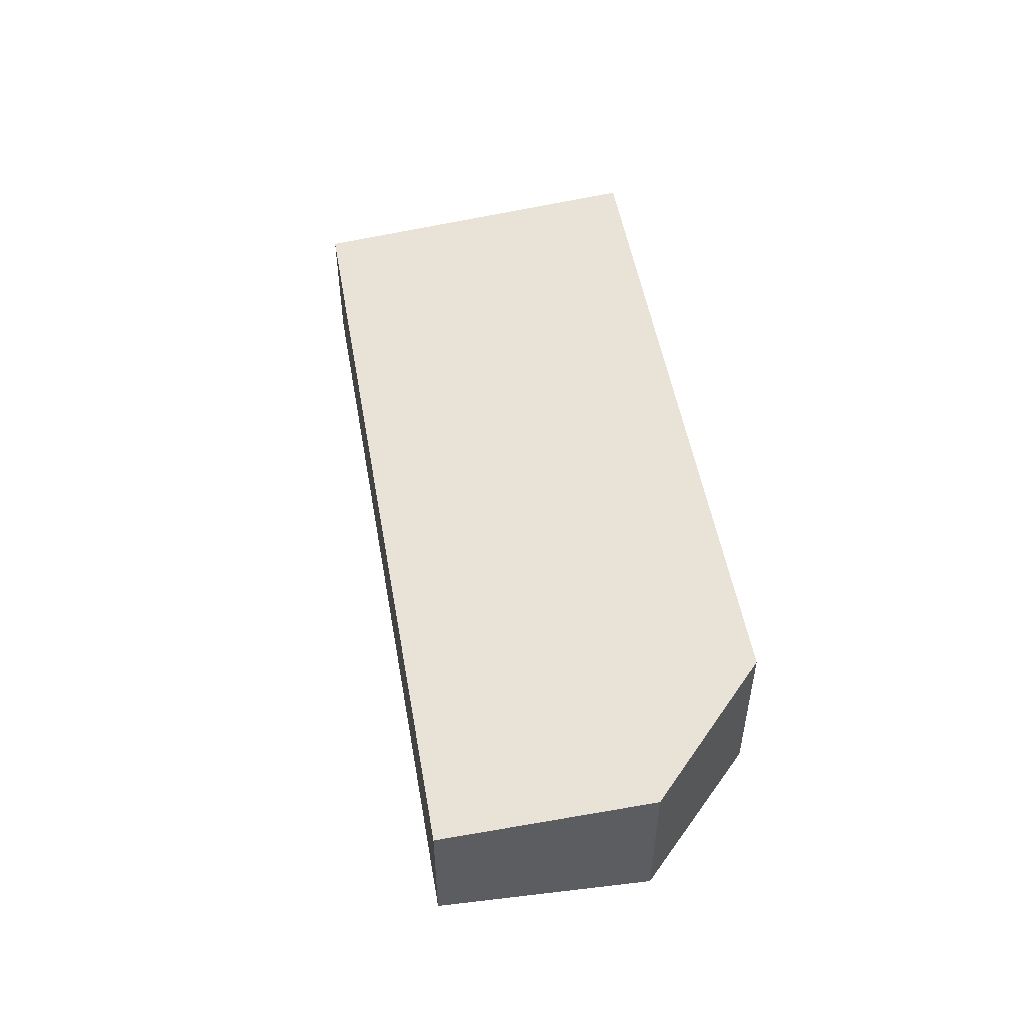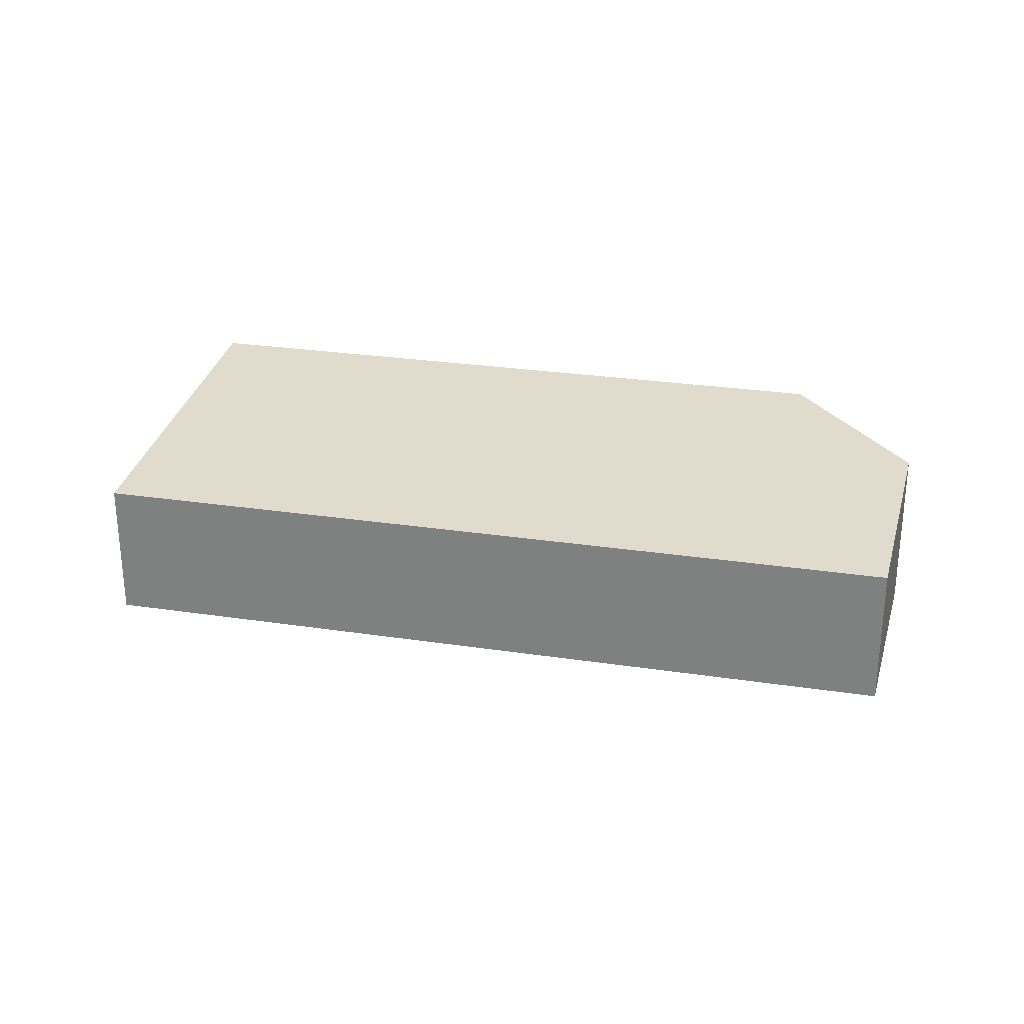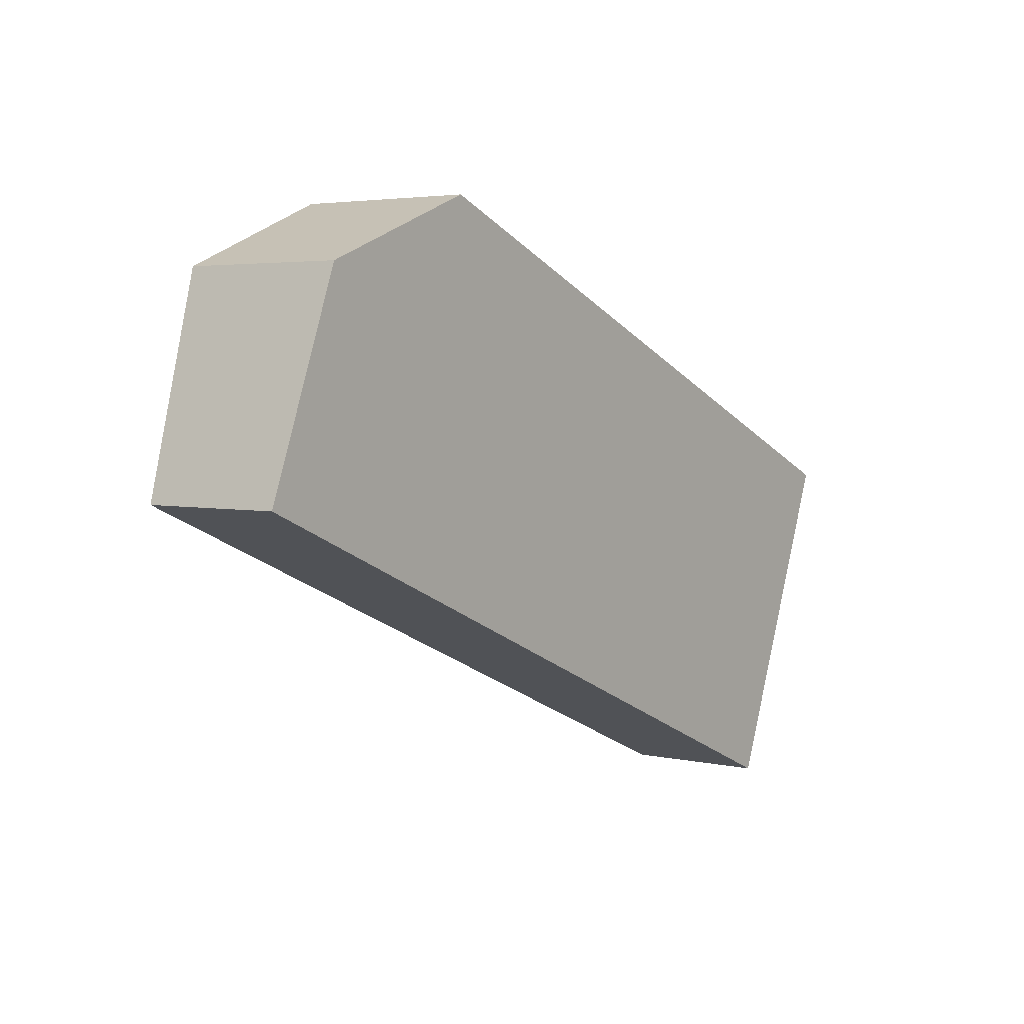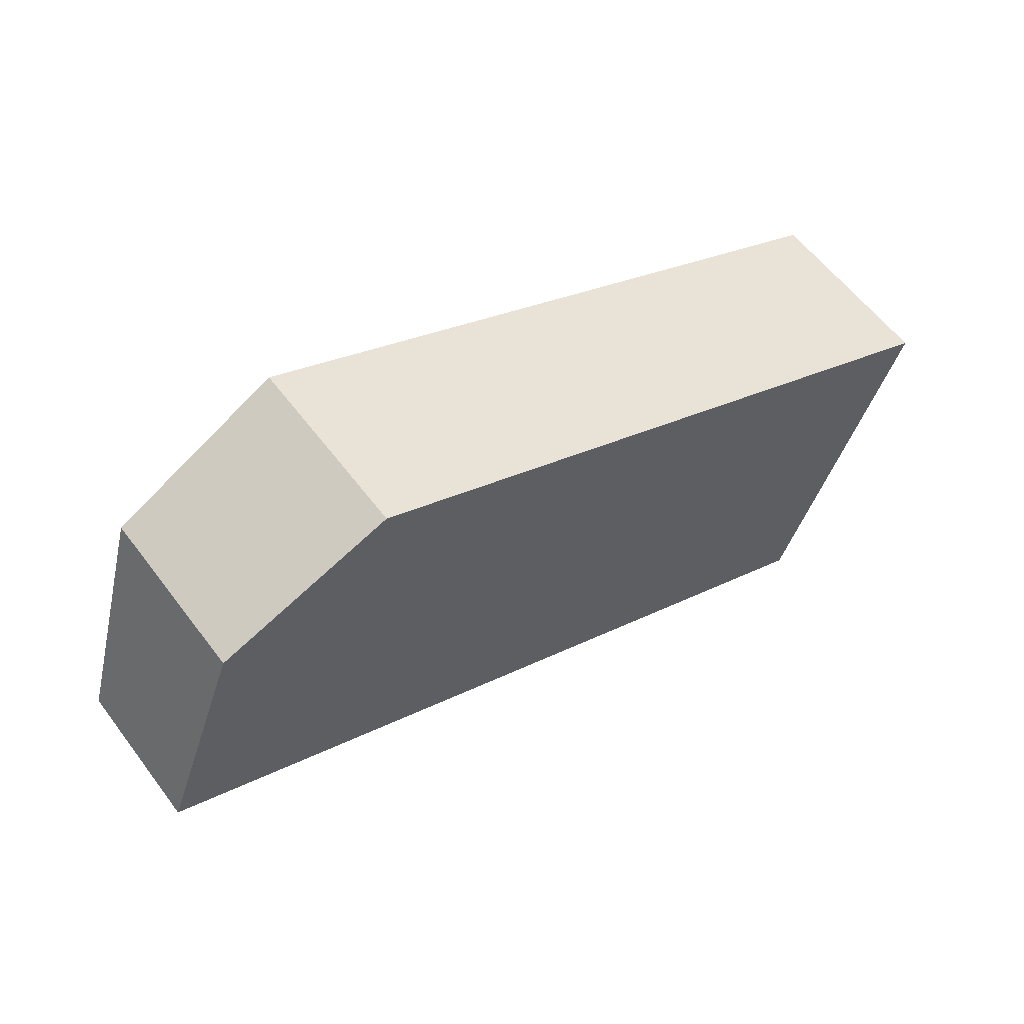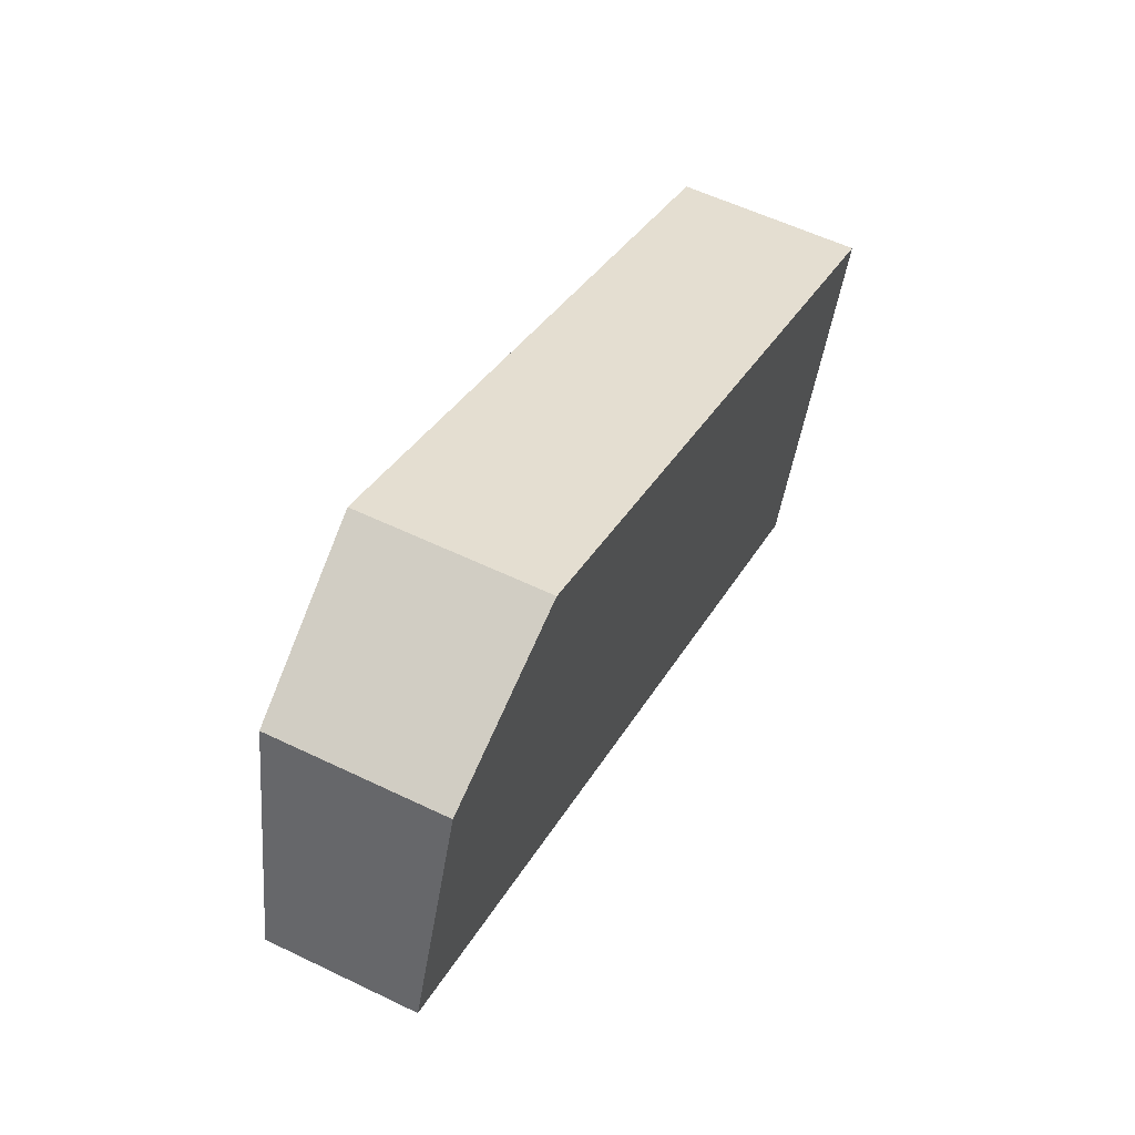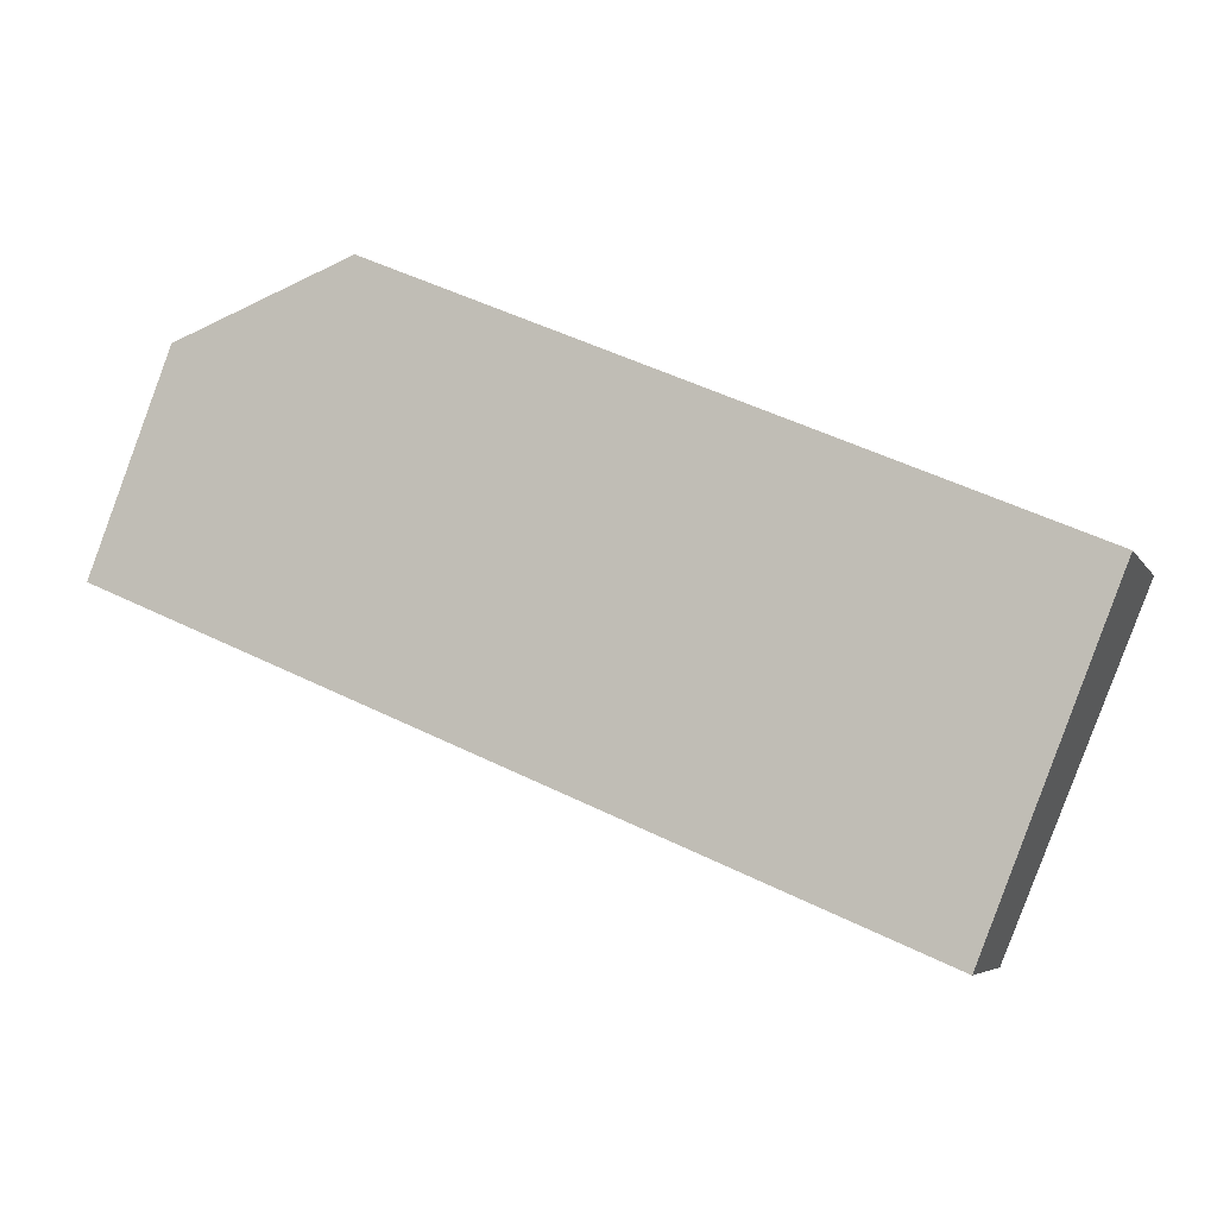
<metadata>
{"format":"obj","ext":"obj","renderer":"f3d","projection":"perspective","resolution":1024,"background":"white","views":[{"elev":52.1,"azim":-76.7,"up":"+Y"},{"elev":27.5,"azim":-143.8,"up":"+Y"},{"elev":3.8,"azim":-53.3,"up":"+Z"},{"elev":58.5,"azim":-36.6,"up":"+Z"},{"elev":57.4,"azim":-63.4,"up":"+Z"},{"elev":-5.7,"azim":17.4,"up":"+Z"}]}
</metadata>
<code>
v  0 1.432 8.768e-17
v  9.068 1.829 -0.053
v  7.777 1.432 -3.326
v  2.525 1.83 2.762
v  0.787 1.684 2.091
v  9.068 3.245e-18 -0.053
v  7.777 2.037e-16 -3.326
v  0 0 0
v  0.787 -1.28e-16 2.091
v  2.525 -1.691e-16 2.762
g defaultobject
f 1 2 3
f 2 1 4
f 4 1 5
f 6 3 2
f 3 6 7
f 7 1 3
f 1 7 8
f 1 9 5
f 9 1 8
f 10 2 4
f 2 10 6
f 5 10 4
f 10 5 9
f 10 7 6
f 7 10 8
f 8 10 9

</code>
